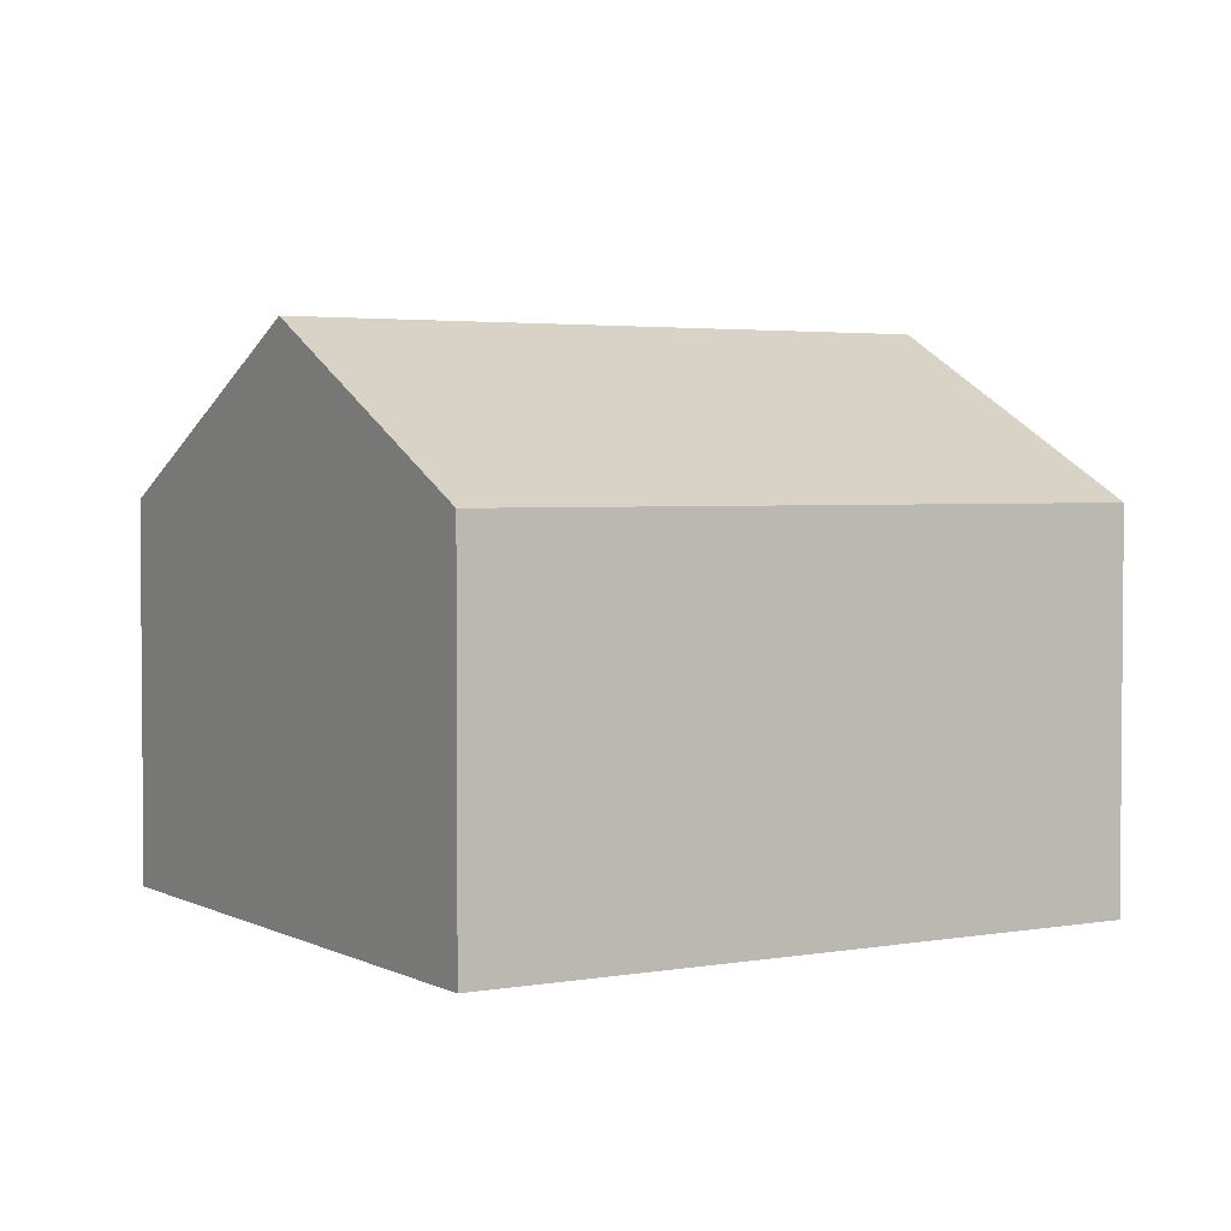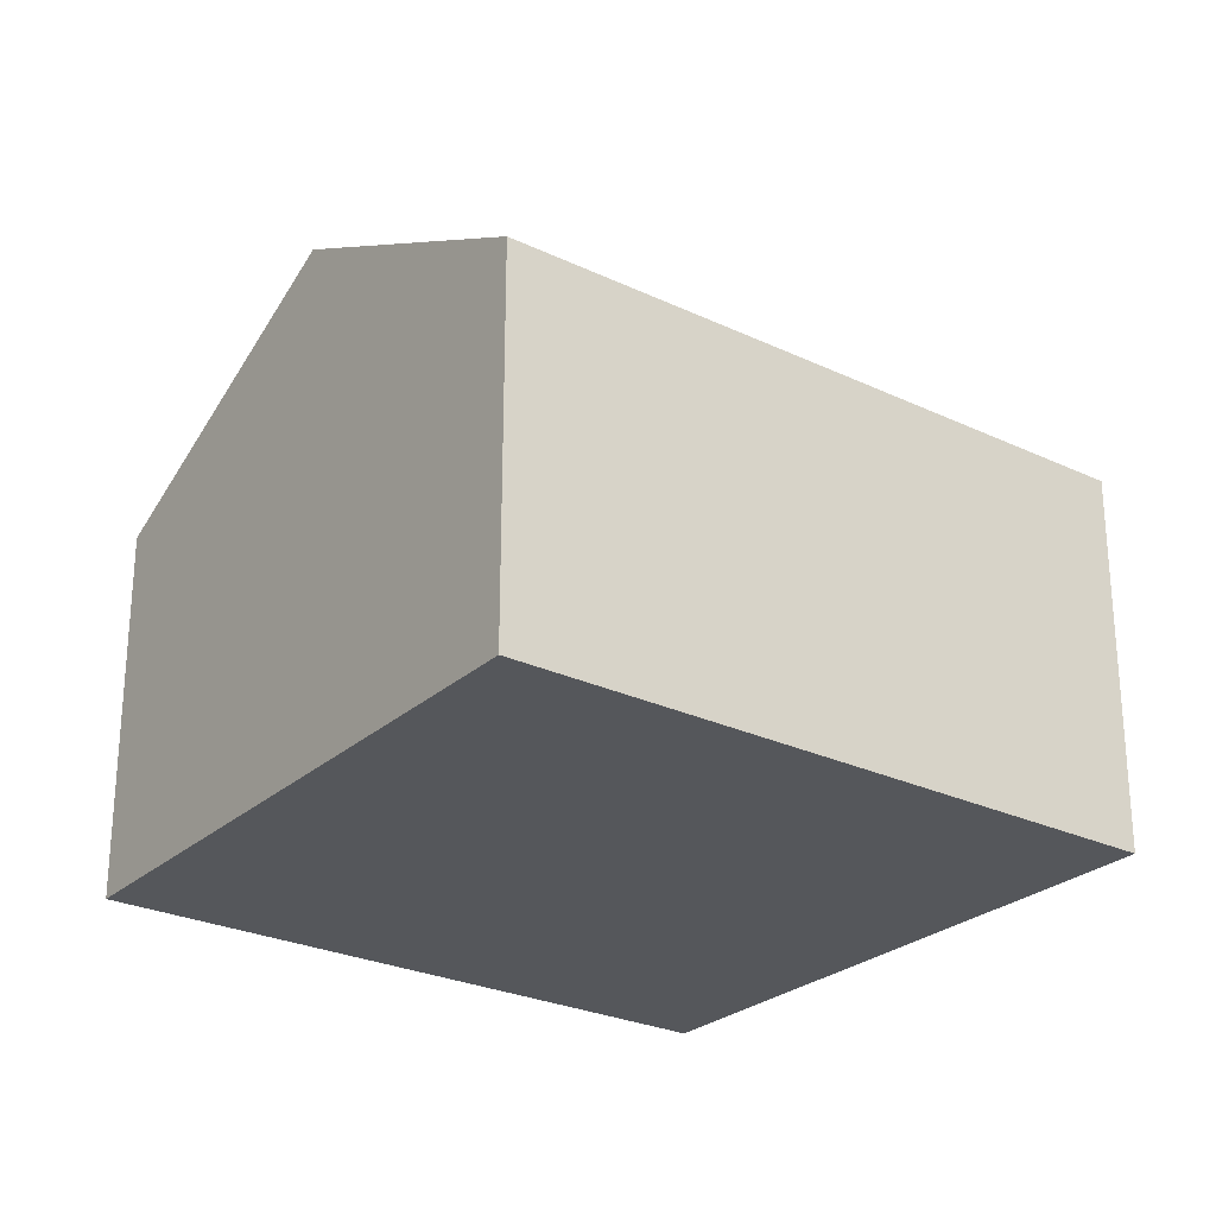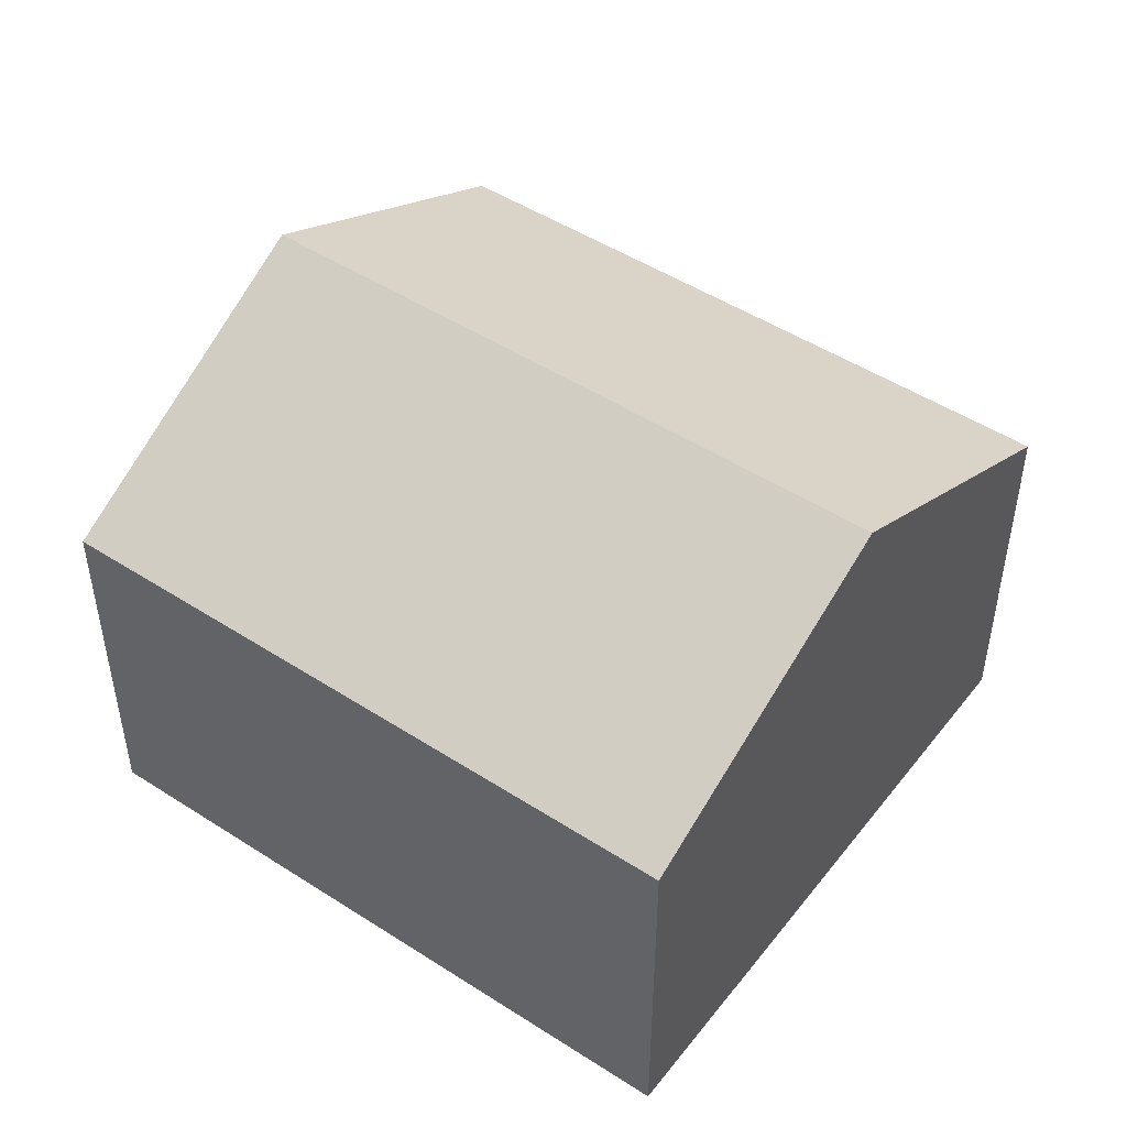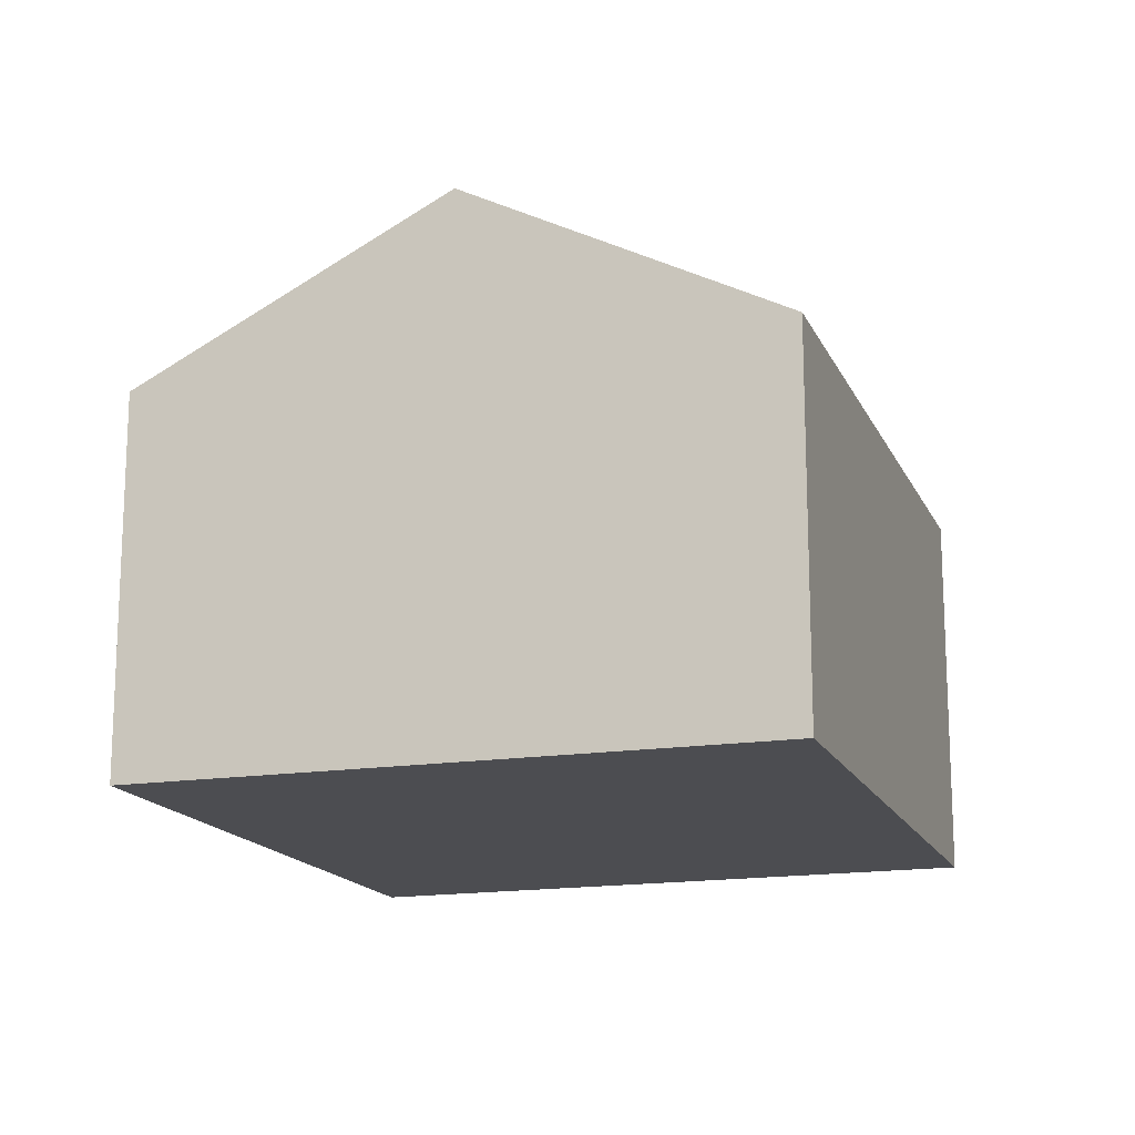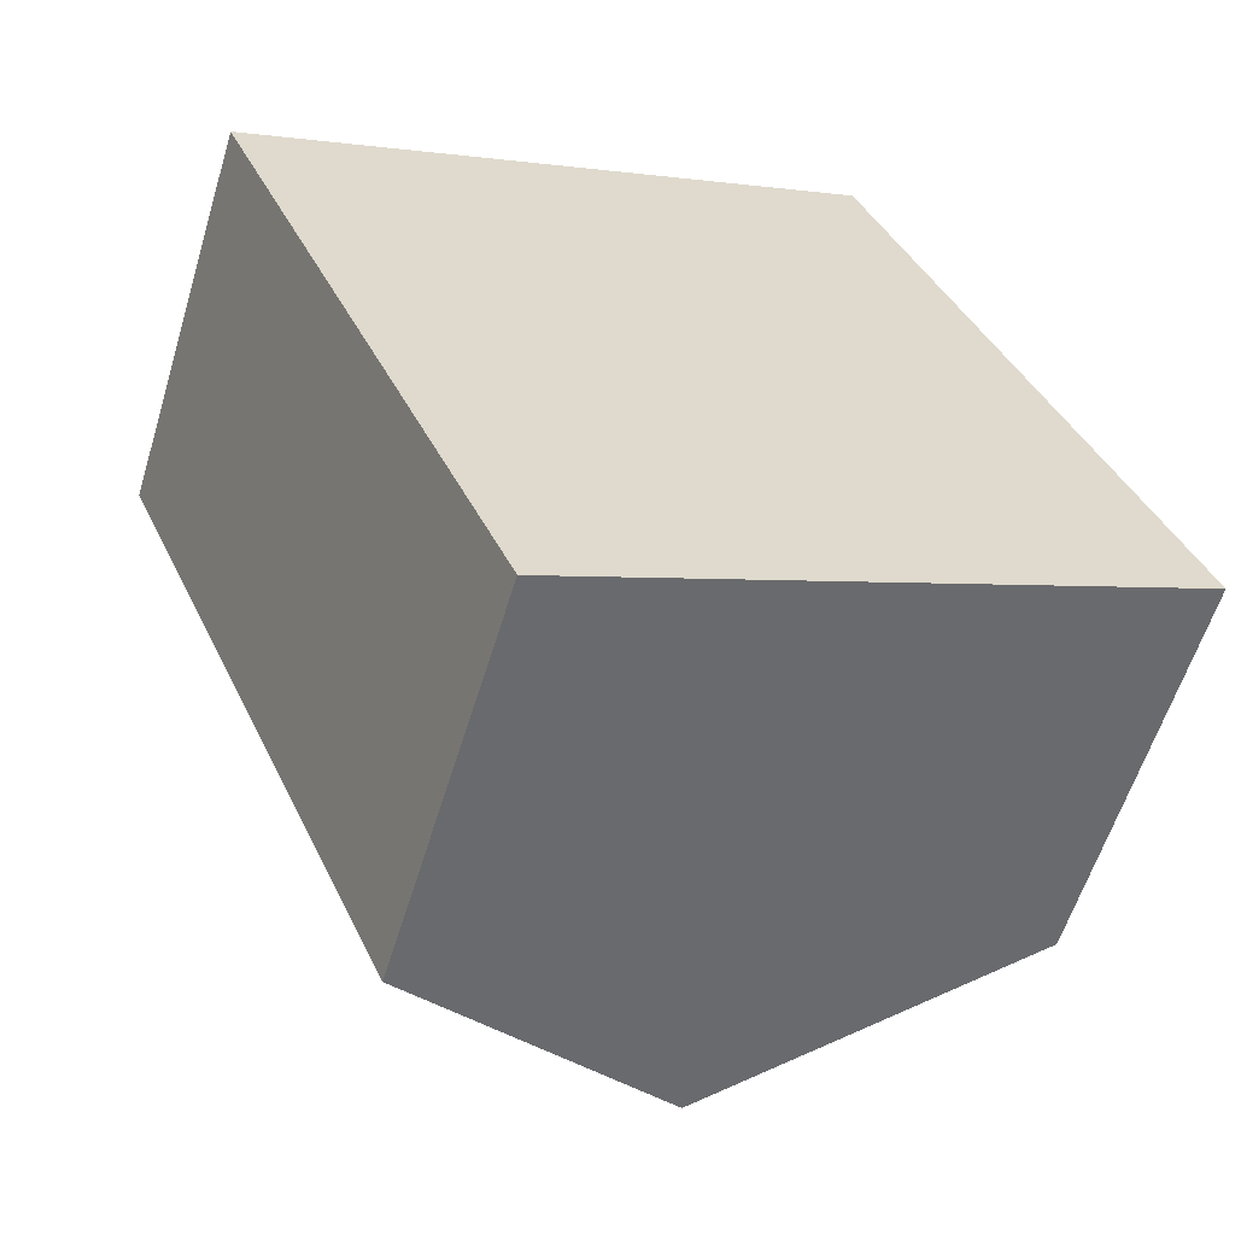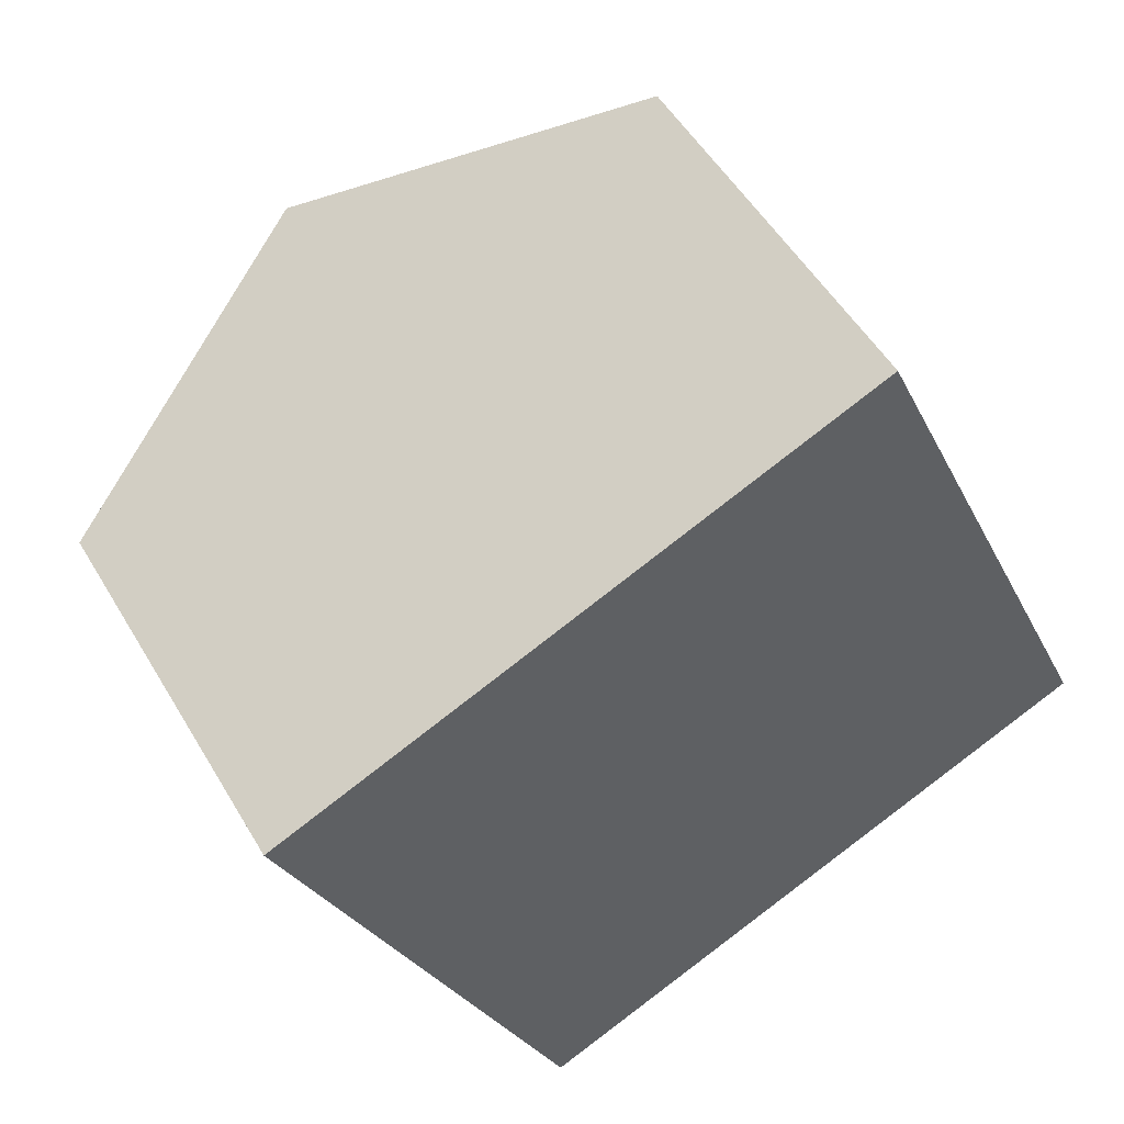
<metadata>
{"format":"obj","ext":"obj","renderer":"f3d","projection":"perspective","resolution":1024,"background":"white","views":[{"elev":3.1,"azim":34.6,"up":"+Y"},{"elev":-26.4,"azim":-150.7,"up":"+Y"},{"elev":49.0,"azim":101.6,"up":"+Y"},{"elev":-16.1,"azim":-6.0,"up":"+Y"},{"elev":-58.9,"azim":-16.9,"up":"+Z"},{"elev":51.6,"azim":-29.7,"up":"+Z"}]}
</metadata>
<code>
v  0 6.506 3.984e-16
v  9.886 9.313 -8.476
v  4.803 6.506 -10.81
v  5.111 9.313 2.277
v  10.21 6.511 4.55
v  14.97 6.504 -6.135
v  4.803 6.622e-16 -10.81
v  0 0 0
v  5.111 -1.394e-16 2.277
v  10.21 -2.786e-16 4.55
v  14.97 3.757e-16 -6.135
v  9.886 5.19e-16 -8.476
g defaultobject
f 1 2 3
f 2 1 4
f 5 2 4
f 2 5 6
f 7 1 3
f 1 7 8
f 8 4 1
f 4 8 5
f 5 8 9
f 5 9 10
f 10 6 5
f 6 10 11
f 2 7 3
f 7 2 6
f 7 6 12
f 12 6 11
f 9 11 10
f 11 9 8
f 11 8 7
f 11 7 12

</code>
